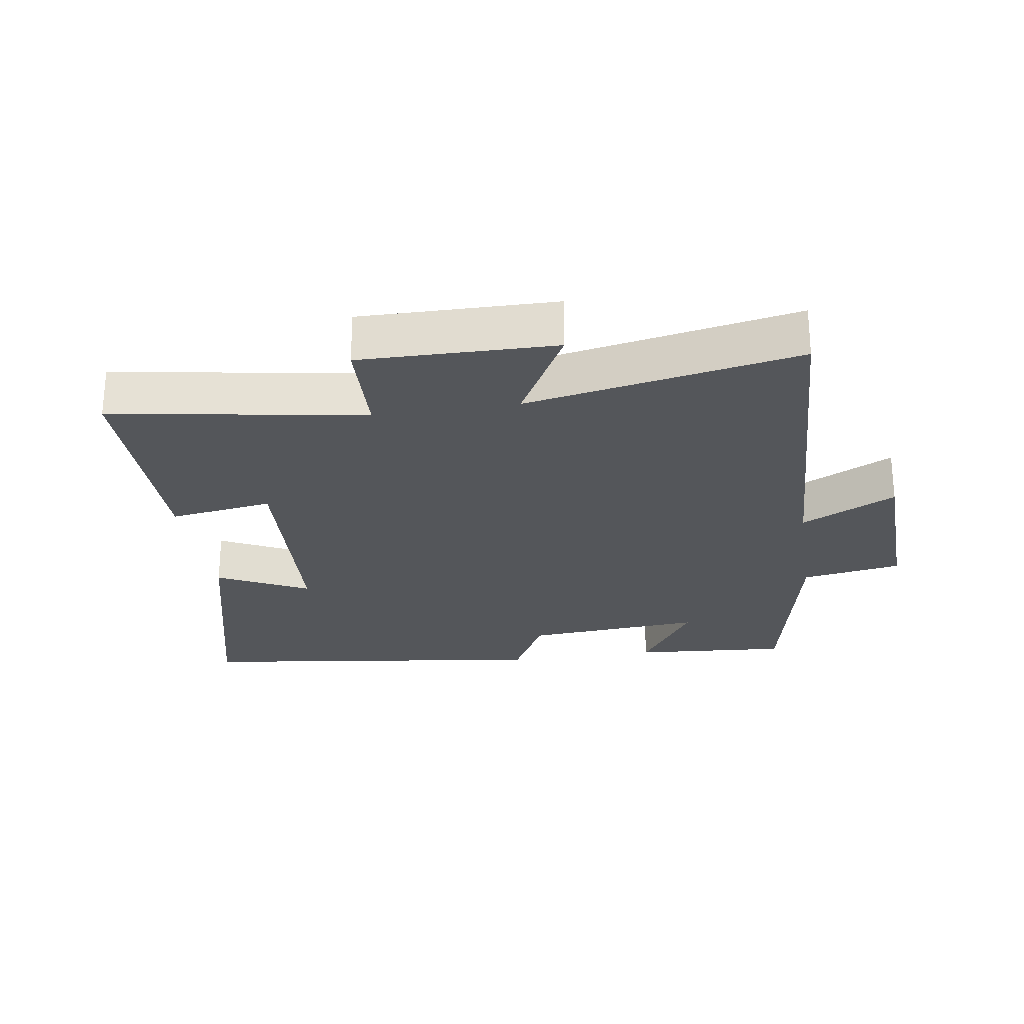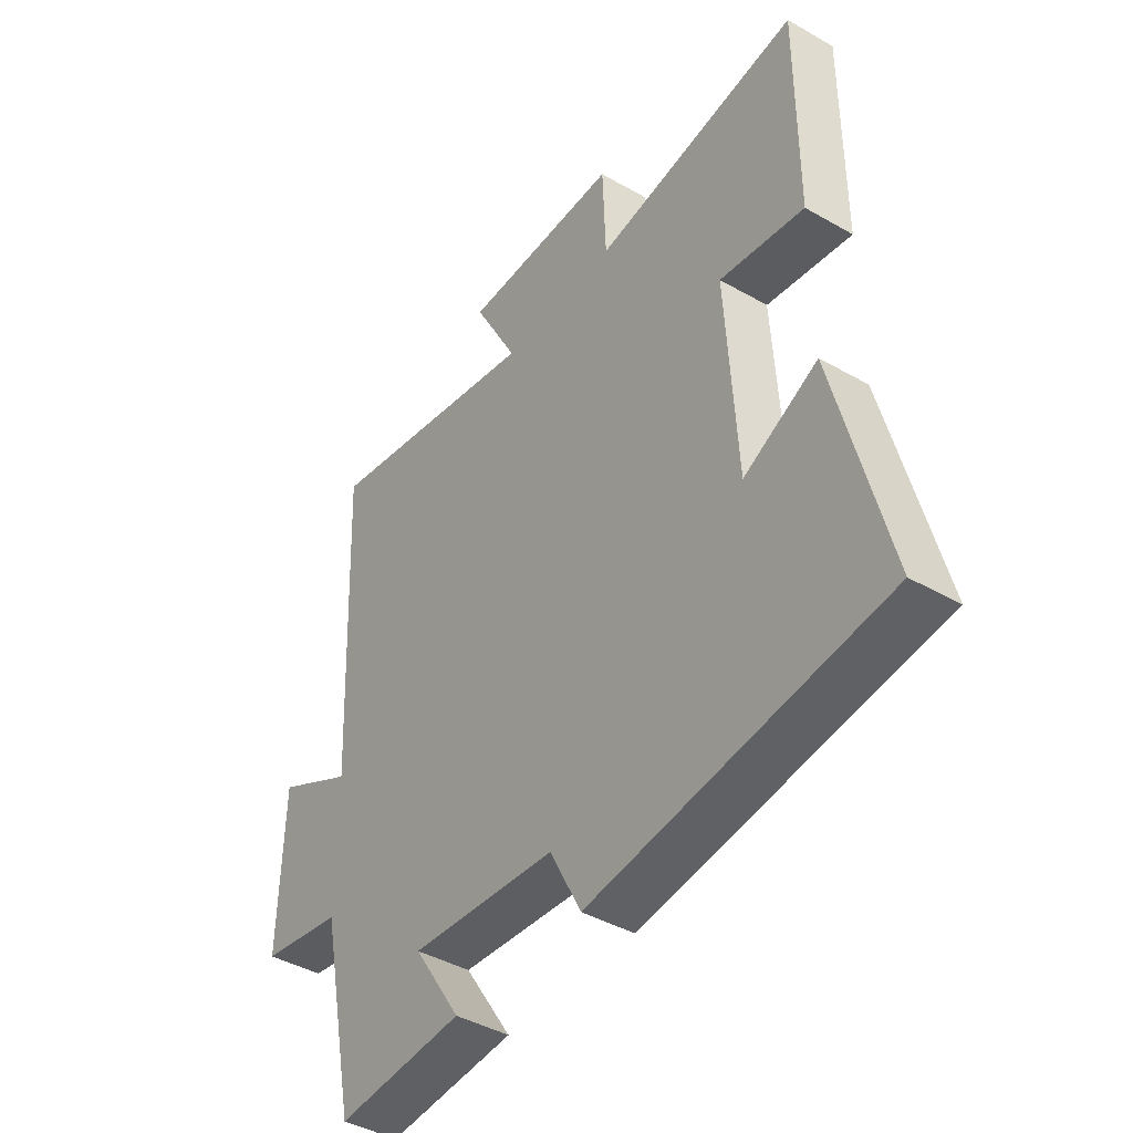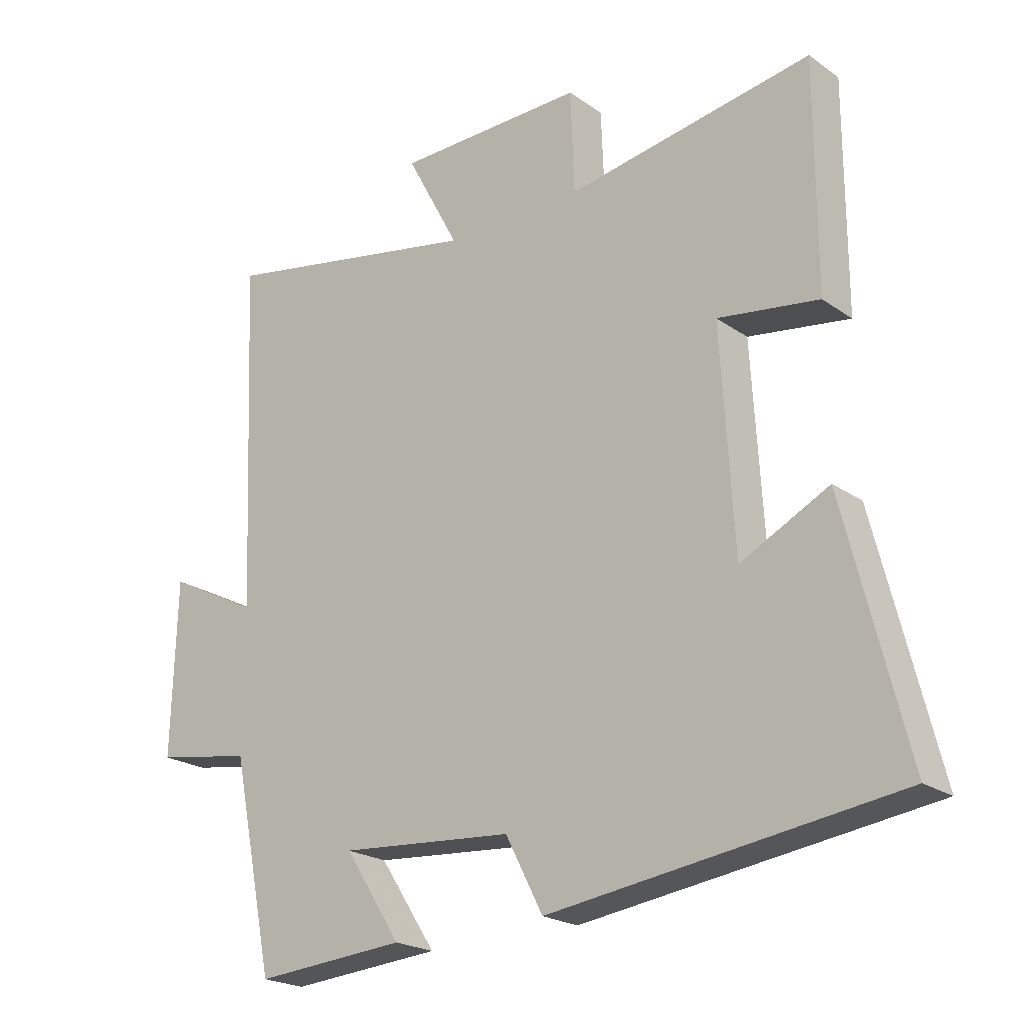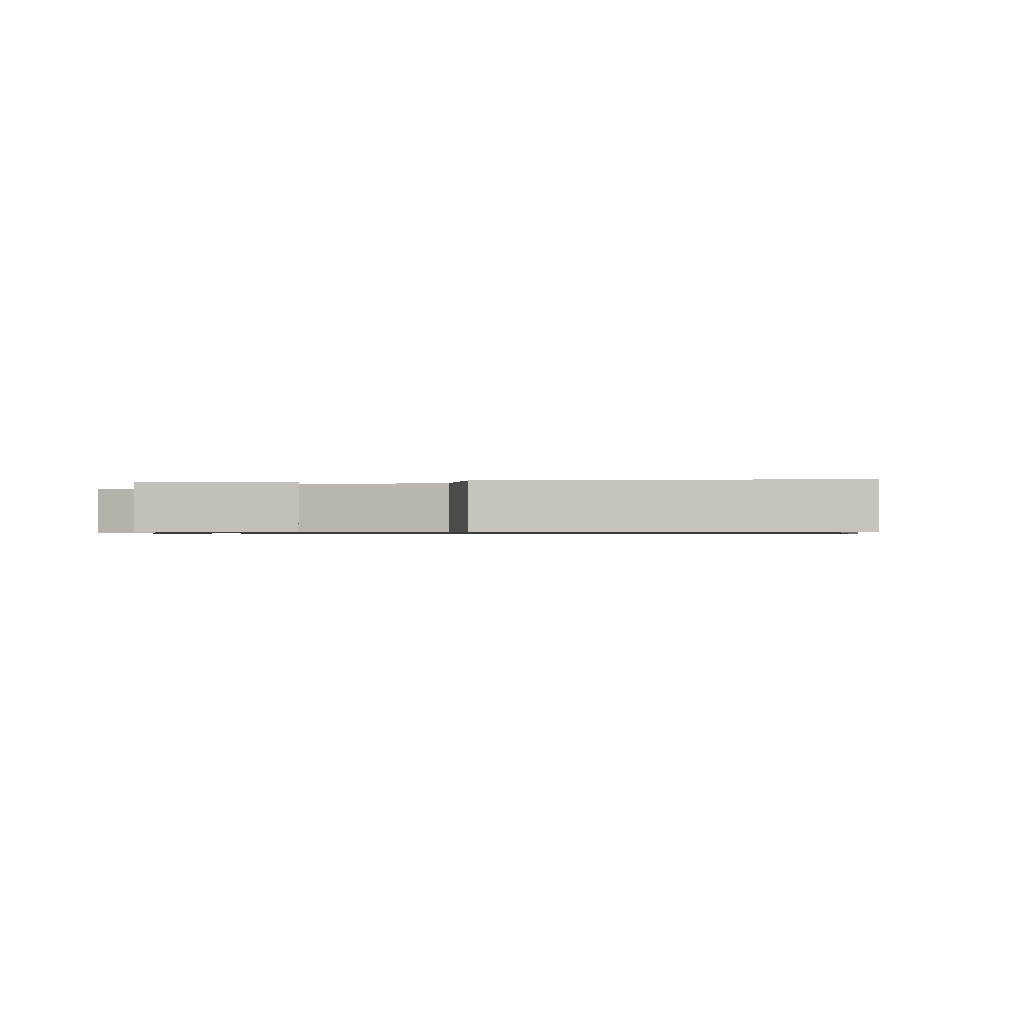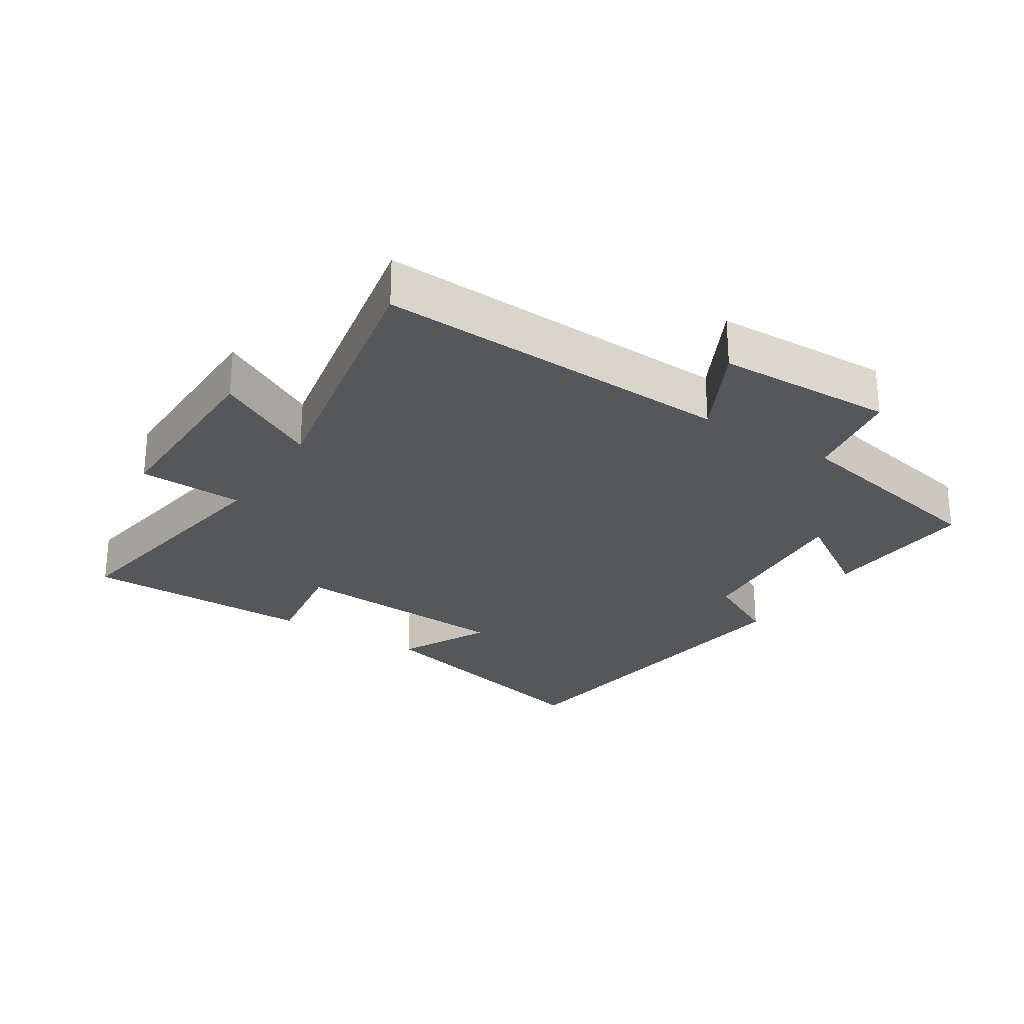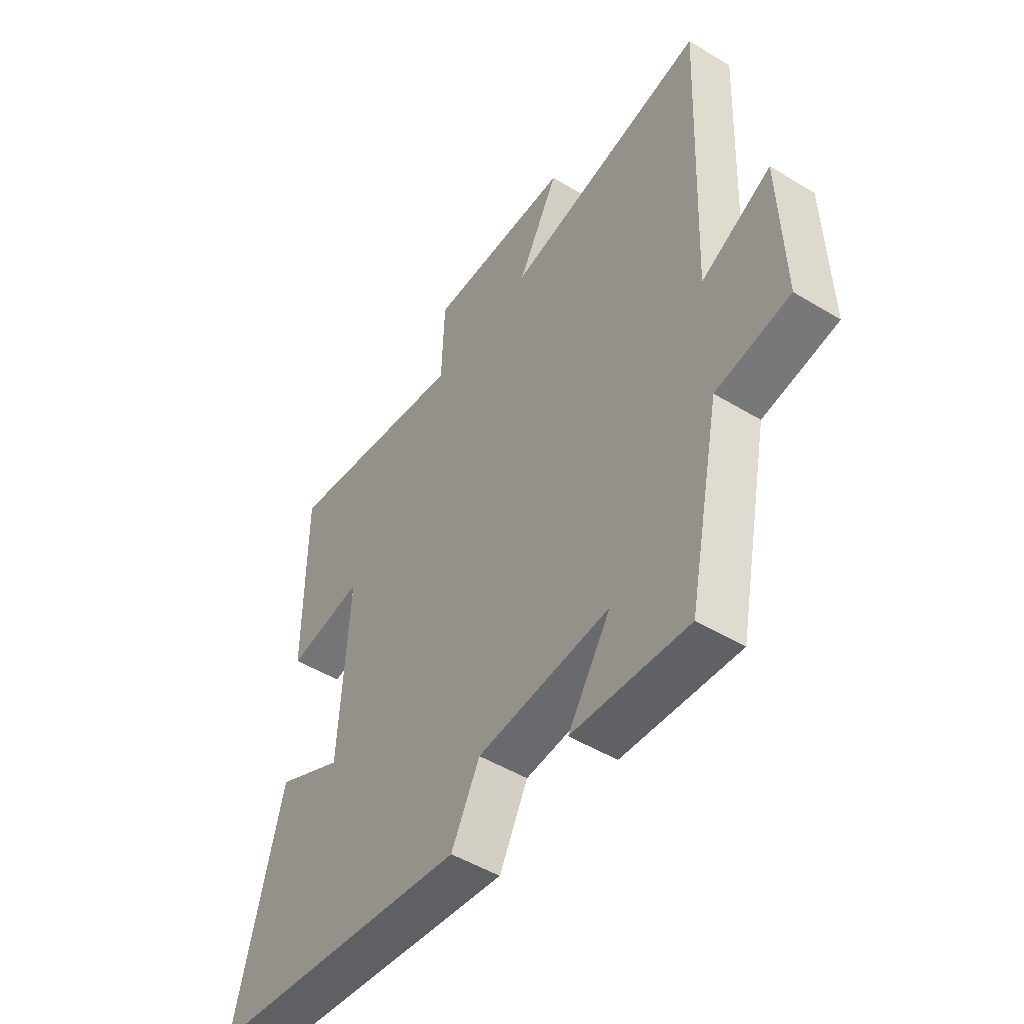
<metadata>
{"format":"obj","ext":"obj","renderer":"f3d","projection":"perspective","resolution":1024,"background":"white","views":[{"elev":-25.5,"azim":8.8,"up":"+Y"},{"elev":-42.2,"azim":-124.6,"up":"+Z"},{"elev":-21.9,"azim":-140.4,"up":"+Z"},{"elev":-0.8,"azim":-166.3,"up":"+Y"},{"elev":-26.4,"azim":57.4,"up":"+Y"},{"elev":-49.1,"azim":56.0,"up":"+Z"}]}
</metadata>
<code>
v -0.597 0.07 -0.427
v -0.5 0.07 -0.038
v -0.361 0.07 -0.108
v -0.341 0.07 0.234
v -0.5 0.07 0.21
v -0.5 0.07 0.563
v -0.113 0.07 0.5
v -0.107 0.07 0.661
v 0.191 0.07 0.657
v 0.107 0.07 0.5
v 0.524 0.07 0.581
v 0.5 0.07 0.032
v 0.645 0.07 0.106
v 0.653 0.07 -0.166
v 0.5 0.07 -0.192
v 0.433 0.07 -0.518
v 0.194 0.07 -0.5
v 0.283 0.07 -0.364
v 0.009 0.07 -0.386
v -0.05 0.07 -0.5
v -0.597 0 -0.427
v -0.5 0 -0.038
v -0.361 0 -0.108
v -0.341 0 0.234
v -0.5 0 0.21
v -0.5 0 0.563
v -0.113 0 0.5
v -0.107 0 0.661
v 0.191 0 0.657
v 0.107 0 0.5
v 0.524 0 0.581
v 0.5 0 0.032
v 0.645 0 0.106
v 0.653 0 -0.166
v 0.5 0 -0.192
v 0.433 0 -0.518
v 0.194 0 -0.5
v 0.283 0 -0.364
v 0.009 0 -0.386
v -0.05 0 -0.5
f 1 2 3
f 20 1 3
f 19 20 3
f 18 19 3 4
f 15 16 17 18
f 15 18 4
f 12 13 14 15
f 12 15 4
f 10 11 12 4
f 7 8 9 10
f 7 10 4 5
f 5 6 7
f 23 22 21
f 23 21 40
f 23 40 39
f 24 23 39 38
f 38 37 36 35
f 24 38 35
f 35 34 33 32
f 24 35 32
f 24 32 31 30
f 30 29 28 27
f 25 24 30 27
f 27 26 25
f 1 21 22 2
f 2 22 23 3
f 3 23 24 4
f 4 24 25 5
f 5 25 26 6
f 6 26 27 7
f 7 27 28 8
f 8 28 29 9
f 9 29 30 10
f 10 30 31 11
f 11 31 32 12
f 12 32 33 13
f 13 33 34 14
f 14 34 35 15
f 15 35 36 16
f 16 36 37 17
f 17 37 38 18
f 18 38 39 19
f 19 39 40 20
f 20 40 21 1

</code>
